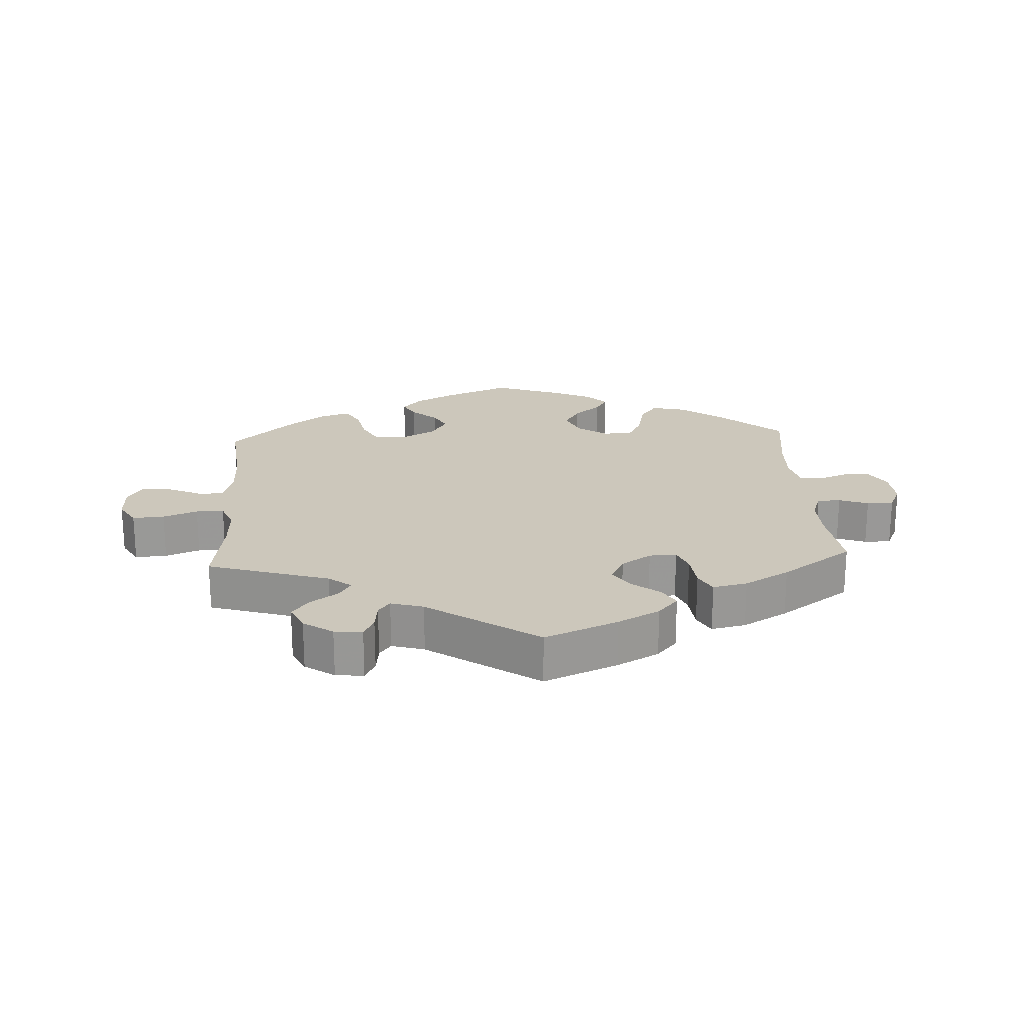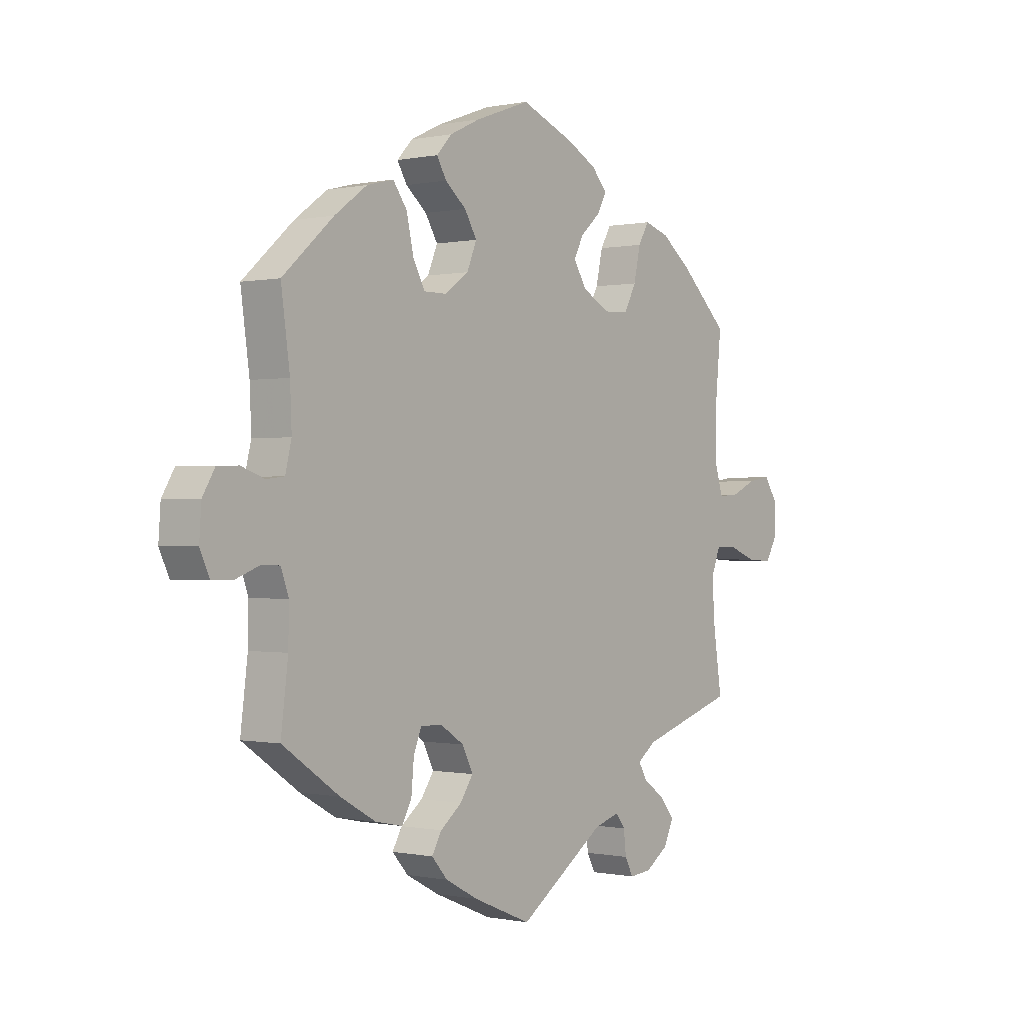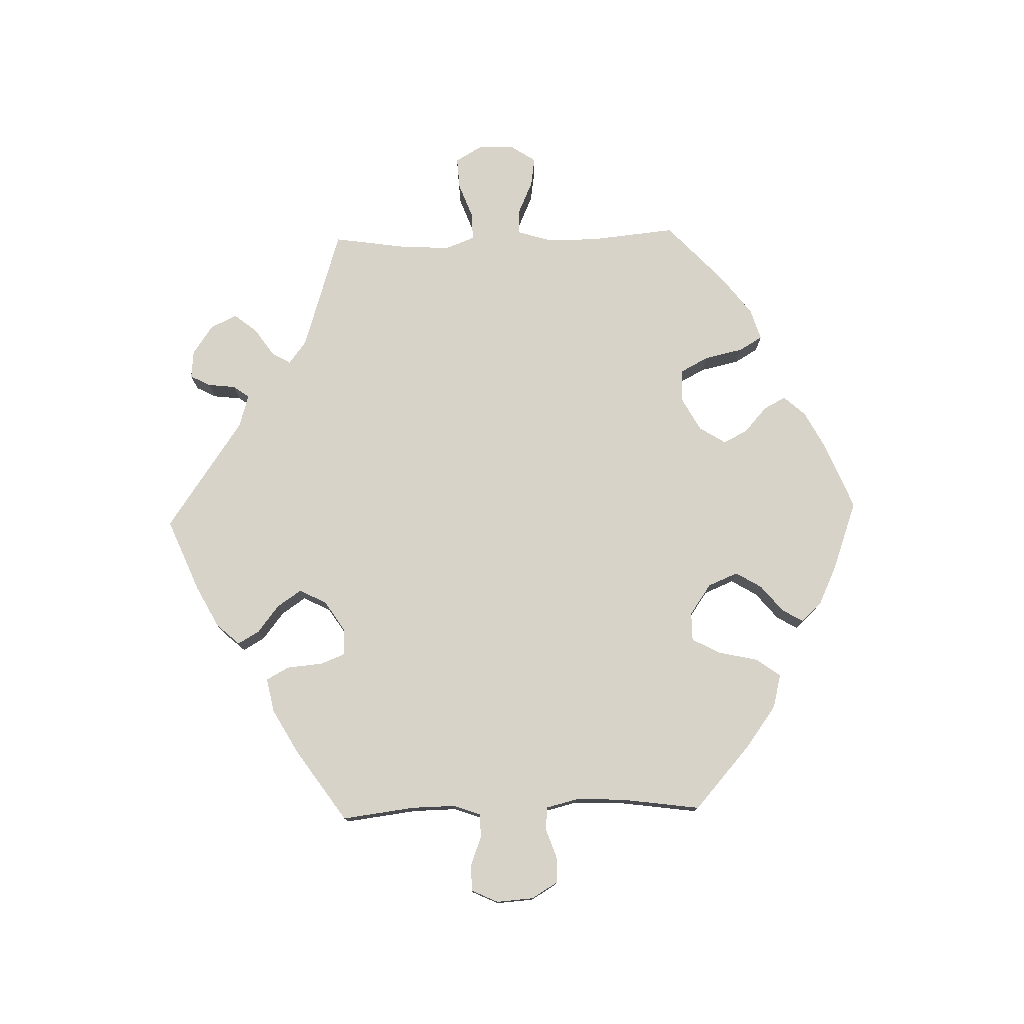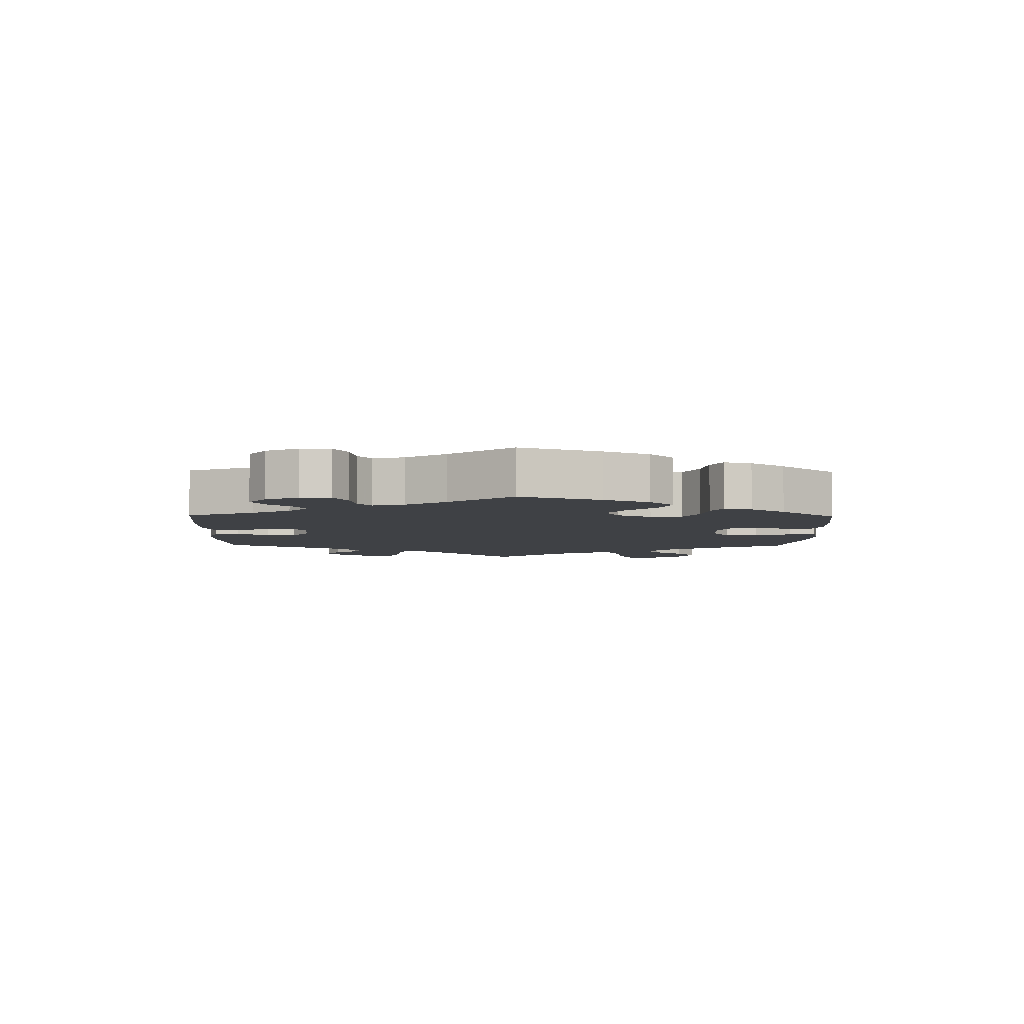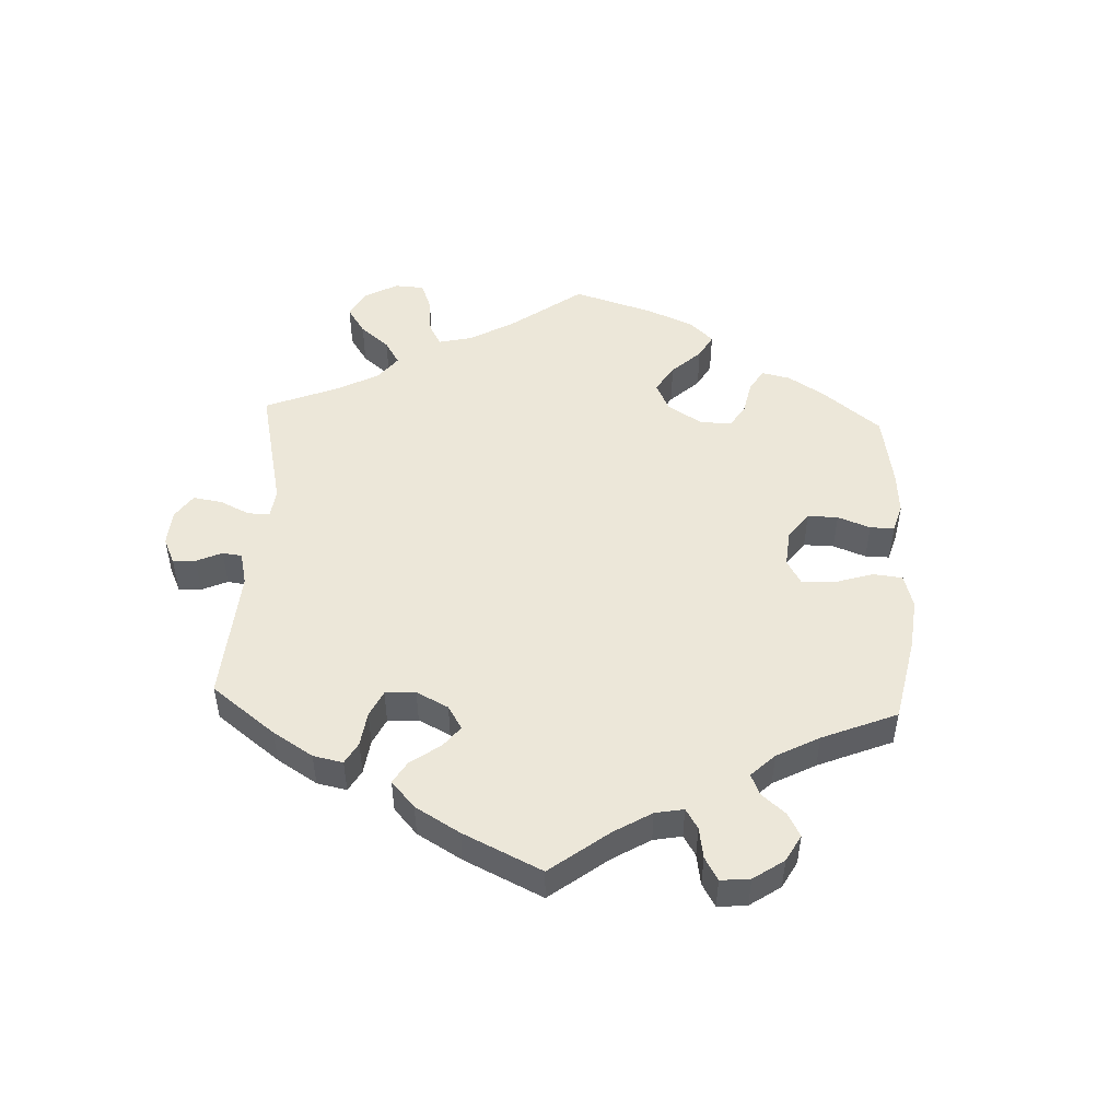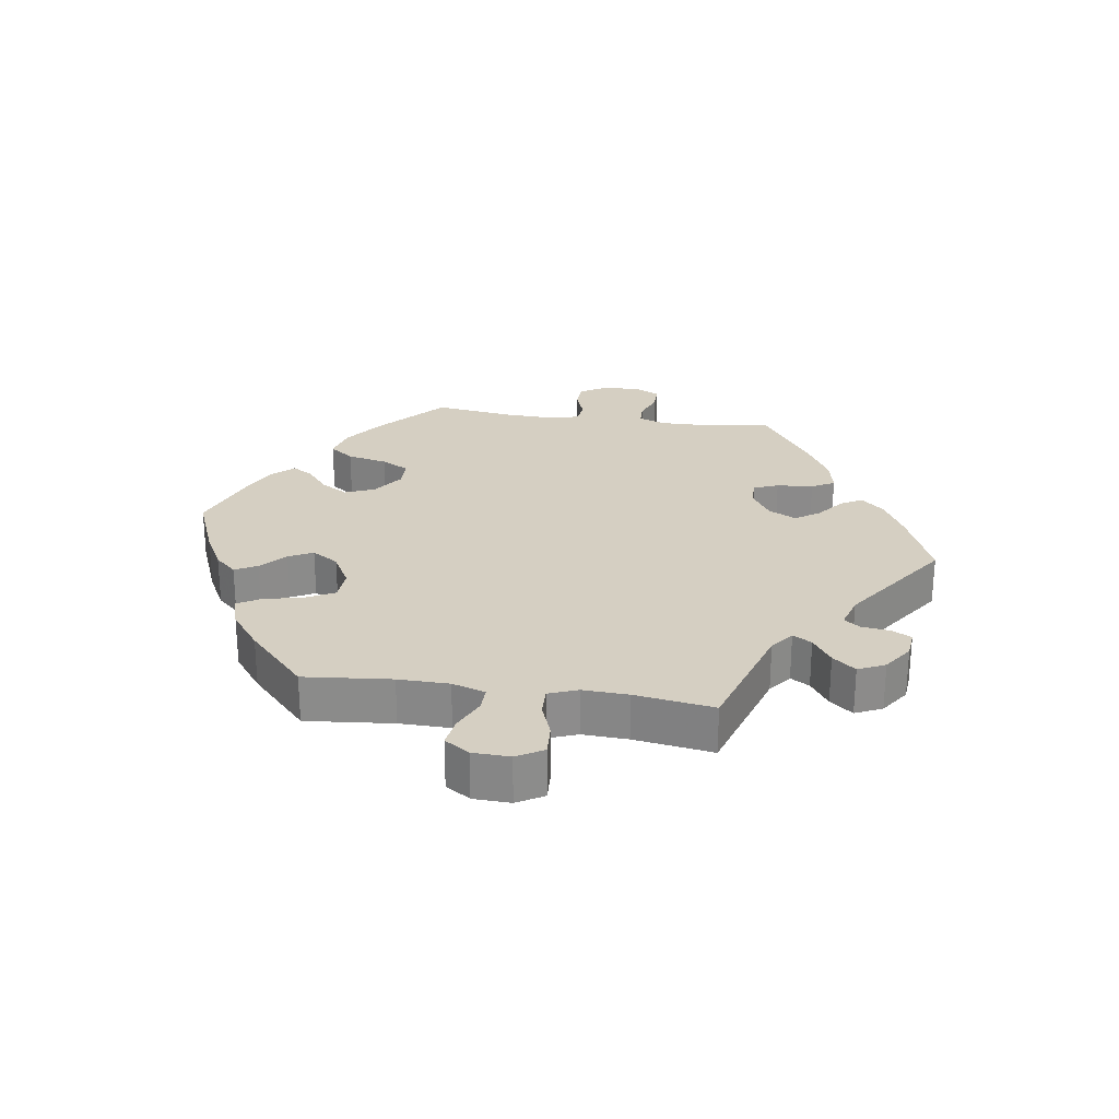
<metadata>
{"format":"obj","ext":"obj","renderer":"f3d","projection":"perspective","resolution":1024,"background":"white","views":[{"elev":21.6,"azim":176.6,"up":"+Y"},{"elev":-0.2,"azim":-52.1,"up":"+Z"},{"elev":77.1,"azim":-91.7,"up":"+Y"},{"elev":-5.5,"azim":-61.1,"up":"+Y"},{"elev":50.0,"azim":-117.4,"up":"+Y"},{"elev":25.9,"azim":98.5,"up":"+Y"}]}
</metadata>
<code>
v 0.488 0.07 0.156
v 0.489 0.07 0.078
v 0.505 0.07 0.027
v 0.543 0.07 0.028
v 0.594 0.07 0.051
v 0.639 0.07 0.058
v 0.664 0.07 0.02
v 0.666 0.07 -0.037
v 0.642 0.07 -0.078
v 0.593 0.07 -0.075
v 0.54 0.07 -0.055
v 0.497 0.07 -0.054
v 0.48 0.07 -0.098
v 0.483 0.07 -0.168
v 0.501 0.07 -0.289
v 0.314 0.07 -0.348
v 0.279 0.07 -0.375
v 0.296 0.07 -0.404
v 0.338 0.07 -0.433
v 0.366 0.07 -0.468
v 0.347 0.07 -0.509
v 0.302 0.07 -0.54
v 0.259 0.07 -0.544
v 0.243 0.07 -0.513
v 0.238 0.07 -0.47
v 0.22 0.07 -0.446
v 0.17 0.07 -0.461
v 0.001 0.07 -0.578
v -0.112 0.07 -0.531
v -0.176 0.07 -0.497
v -0.207 0.07 -0.462
v -0.188 0.07 -0.429
v -0.146 0.07 -0.396
v -0.121 0.07 -0.359
v -0.142 0.07 -0.317
v -0.188 0.07 -0.287
v -0.23 0.07 -0.286
v -0.245 0.07 -0.324
v -0.25 0.07 -0.38
v -0.269 0.07 -0.415
v -0.322 0.07 -0.404
v -0.391 0.07 -0.365
v -0.501 0.07 -0.289
v -0.487 0.07 -0.177
v -0.486 0.07 -0.11
v -0.501 0.07 -0.068
v -0.537 0.07 -0.067
v -0.582 0.07 -0.084
v -0.623 0.07 -0.084
v -0.642 0.07 -0.043
v -0.638 0.07 0.014
v -0.614 0.07 0.054
v -0.573 0.07 0.055
v -0.528 0.07 0.039
v -0.493 0.07 0.043
v -0.481 0.07 0.092
v -0.484 0.07 0.166
v -0.501 0.07 0.289
v -0.402 0.07 0.377
v -0.339 0.07 0.423
v -0.287 0.07 0.436
v -0.26 0.07 0.399
v -0.246 0.07 0.337
v -0.223 0.07 0.294
v -0.179 0.07 0.294
v -0.132 0.07 0.327
v -0.113 0.07 0.373
v -0.137 0.07 0.413
v -0.178 0.07 0.447
v -0.197 0.07 0.479
v -0.167 0.07 0.511
v -0.108 0.07 0.539
v -0.001 0.07 0.578
v 0.103 0.07 0.536
v 0.161 0.07 0.505
v 0.191 0.07 0.472
v 0.173 0.07 0.438
v 0.134 0.07 0.403
v 0.115 0.07 0.366
v 0.141 0.07 0.325
v 0.194 0.07 0.296
v 0.243 0.07 0.299
v 0.266 0.07 0.343
v 0.279 0.07 0.402
v 0.3 0.07 0.438
v 0.348 0.07 0.423
v 0.407 0.07 0.378
v 0.501 0.07 0.29
v 0.488 0 0.156
v 0.489 0 0.078
v 0.505 0 0.027
v 0.543 0 0.028
v 0.594 0 0.051
v 0.639 0 0.058
v 0.664 0 0.02
v 0.666 0 -0.037
v 0.642 0 -0.078
v 0.593 0 -0.075
v 0.54 0 -0.055
v 0.497 0 -0.054
v 0.48 0 -0.098
v 0.483 0 -0.168
v 0.501 0 -0.289
v 0.314 0 -0.348
v 0.279 0 -0.375
v 0.296 0 -0.404
v 0.338 0 -0.433
v 0.366 0 -0.468
v 0.347 0 -0.509
v 0.302 0 -0.54
v 0.259 0 -0.544
v 0.243 0 -0.513
v 0.238 0 -0.47
v 0.22 0 -0.446
v 0.17 0 -0.461
v 0.001 0 -0.578
v -0.112 0 -0.531
v -0.176 0 -0.497
v -0.207 0 -0.462
v -0.188 0 -0.429
v -0.146 0 -0.396
v -0.121 0 -0.359
v -0.142 0 -0.317
v -0.188 0 -0.287
v -0.23 0 -0.286
v -0.245 0 -0.324
v -0.25 0 -0.38
v -0.269 0 -0.415
v -0.322 0 -0.404
v -0.391 0 -0.365
v -0.501 0 -0.289
v -0.487 0 -0.177
v -0.486 0 -0.11
v -0.501 0 -0.068
v -0.537 0 -0.067
v -0.582 0 -0.084
v -0.623 0 -0.084
v -0.642 0 -0.043
v -0.638 0 0.014
v -0.614 0 0.054
v -0.573 0 0.055
v -0.528 0 0.039
v -0.493 0 0.043
v -0.481 0 0.092
v -0.484 0 0.166
v -0.501 0 0.289
v -0.402 0 0.377
v -0.339 0 0.423
v -0.287 0 0.436
v -0.26 0 0.399
v -0.246 0 0.337
v -0.223 0 0.294
v -0.179 0 0.294
v -0.132 0 0.327
v -0.113 0 0.373
v -0.137 0 0.413
v -0.178 0 0.447
v -0.197 0 0.479
v -0.167 0 0.511
v -0.108 0 0.539
v -0.001 0 0.578
v 0.103 0 0.536
v 0.161 0 0.505
v 0.191 0 0.472
v 0.173 0 0.438
v 0.134 0 0.403
v 0.115 0 0.366
v 0.141 0 0.325
v 0.194 0 0.296
v 0.243 0 0.299
v 0.266 0 0.343
v 0.279 0 0.402
v 0.3 0 0.438
v 0.348 0 0.423
v 0.407 0 0.378
v 0.501 0 0.29
f 87 88 1
f 86 87 1 2
f 83 84 85 86
f 82 83 86 2
f 81 82 2 3
f 80 81 3
f 75 76 77 78
f 75 78 79
f 74 75 79
f 73 74 79
f 72 73 79
f 71 72 79 80
f 68 69 70 71
f 67 68 71 80
f 60 61 62 63
f 60 63 64
f 57 58 59 60
f 56 57 60 64
f 55 56 64 65
f 51 52 53 54
f 51 54 55
f 50 51 55
f 47 48 49 50
f 46 47 50 55
f 45 46 55 65
f 41 42 43 44
f 38 39 40 41
f 37 38 41 44
f 36 37 44 45
f 30 31 32 33
f 30 33 34
f 27 28 29 30
f 26 27 30 34
f 22 23 24 25
f 22 25 26
f 21 22 26
f 18 19 20 21
f 17 18 21 26
f 14 15 16
f 13 14 16 17
f 12 13 17 26
f 8 9 10 11
f 8 11 12
f 7 8 12
f 4 5 6 7
f 3 4 7 12
f 66 67 80 3
f 36 45 65 66
f 35 36 66 3
f 26 34 35
f 3 12 26 35
f 89 176 175
f 90 89 175 174
f 174 173 172 171
f 90 174 171 170
f 91 90 170 169
f 91 169 168
f 166 165 164 163
f 167 166 163
f 167 163 162
f 167 162 161
f 167 161 160
f 168 167 160 159
f 159 158 157 156
f 168 159 156 155
f 151 150 149 148
f 152 151 148
f 148 147 146 145
f 152 148 145 144
f 153 152 144 143
f 142 141 140 139
f 143 142 139
f 143 139 138
f 138 137 136 135
f 143 138 135 134
f 153 143 134 133
f 132 131 130 129
f 129 128 127 126
f 132 129 126 125
f 133 132 125 124
f 121 120 119 118
f 122 121 118
f 118 117 116 115
f 122 118 115 114
f 113 112 111 110
f 114 113 110
f 114 110 109
f 109 108 107 106
f 114 109 106 105
f 104 103 102
f 105 104 102 101
f 114 105 101 100
f 99 98 97 96
f 100 99 96
f 100 96 95
f 95 94 93 92
f 100 95 92 91
f 91 168 155 154
f 154 153 133 124
f 91 154 124 123
f 123 122 114
f 123 114 100 91
f 1 89 90 2
f 2 90 91 3
f 3 91 92 4
f 4 92 93 5
f 5 93 94 6
f 6 94 95 7
f 7 95 96 8
f 8 96 97 9
f 9 97 98 10
f 10 98 99 11
f 11 99 100 12
f 12 100 101 13
f 13 101 102 14
f 14 102 103 15
f 15 103 104 16
f 16 104 105 17
f 17 105 106 18
f 18 106 107 19
f 19 107 108 20
f 20 108 109 21
f 21 109 110 22
f 22 110 111 23
f 23 111 112 24
f 24 112 113 25
f 25 113 114 26
f 26 114 115 27
f 27 115 116 28
f 28 116 117 29
f 29 117 118 30
f 30 118 119 31
f 31 119 120 32
f 32 120 121 33
f 33 121 122 34
f 34 122 123 35
f 35 123 124 36
f 36 124 125 37
f 37 125 126 38
f 38 126 127 39
f 39 127 128 40
f 40 128 129 41
f 41 129 130 42
f 42 130 131 43
f 43 131 132 44
f 44 132 133 45
f 45 133 134 46
f 46 134 135 47
f 47 135 136 48
f 48 136 137 49
f 49 137 138 50
f 50 138 139 51
f 51 139 140 52
f 52 140 141 53
f 53 141 142 54
f 54 142 143 55
f 55 143 144 56
f 56 144 145 57
f 57 145 146 58
f 58 146 147 59
f 59 147 148 60
f 60 148 149 61
f 61 149 150 62
f 62 150 151 63
f 63 151 152 64
f 64 152 153 65
f 65 153 154 66
f 66 154 155 67
f 67 155 156 68
f 68 156 157 69
f 69 157 158 70
f 70 158 159 71
f 71 159 160 72
f 72 160 161 73
f 73 161 162 74
f 74 162 163 75
f 75 163 164 76
f 76 164 165 77
f 77 165 166 78
f 78 166 167 79
f 79 167 168 80
f 80 168 169 81
f 81 169 170 82
f 82 170 171 83
f 83 171 172 84
f 84 172 173 85
f 85 173 174 86
f 86 174 175 87
f 87 175 176 88
f 88 176 89 1

</code>
